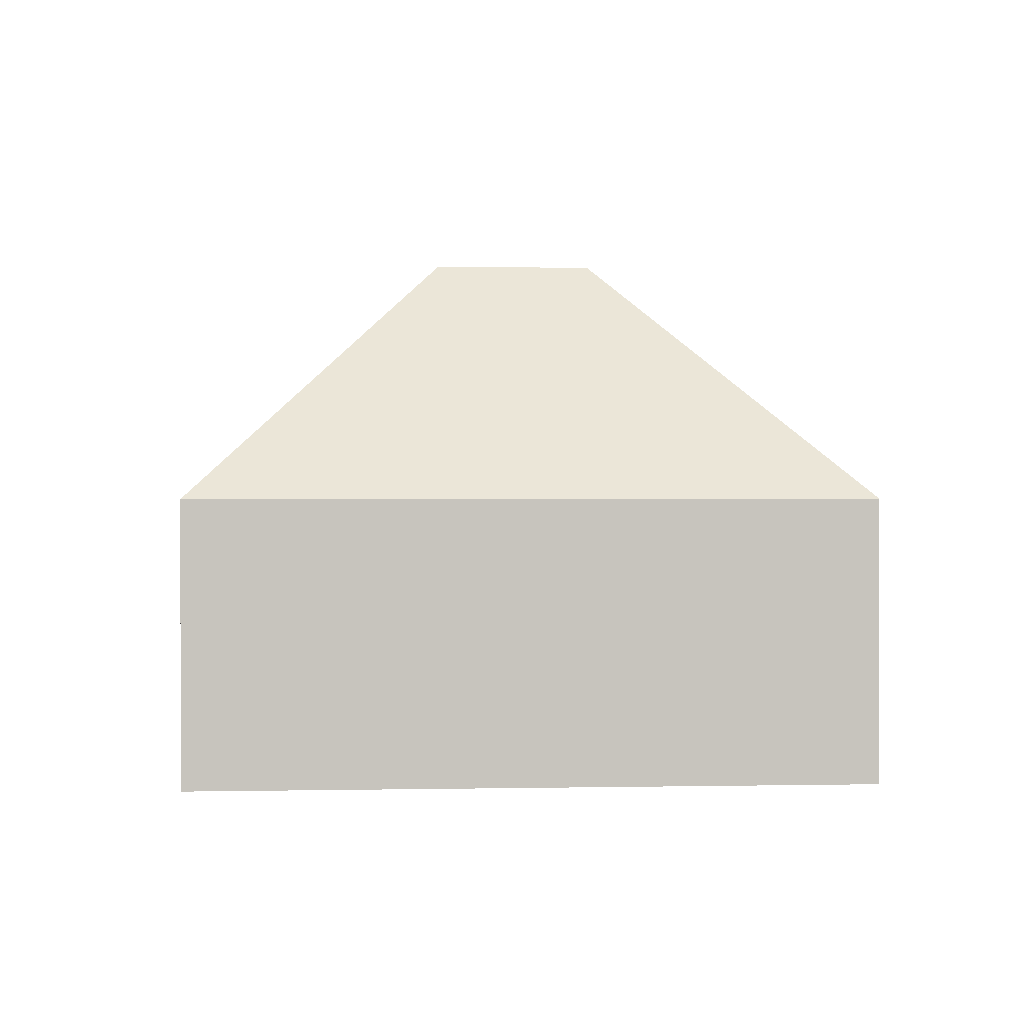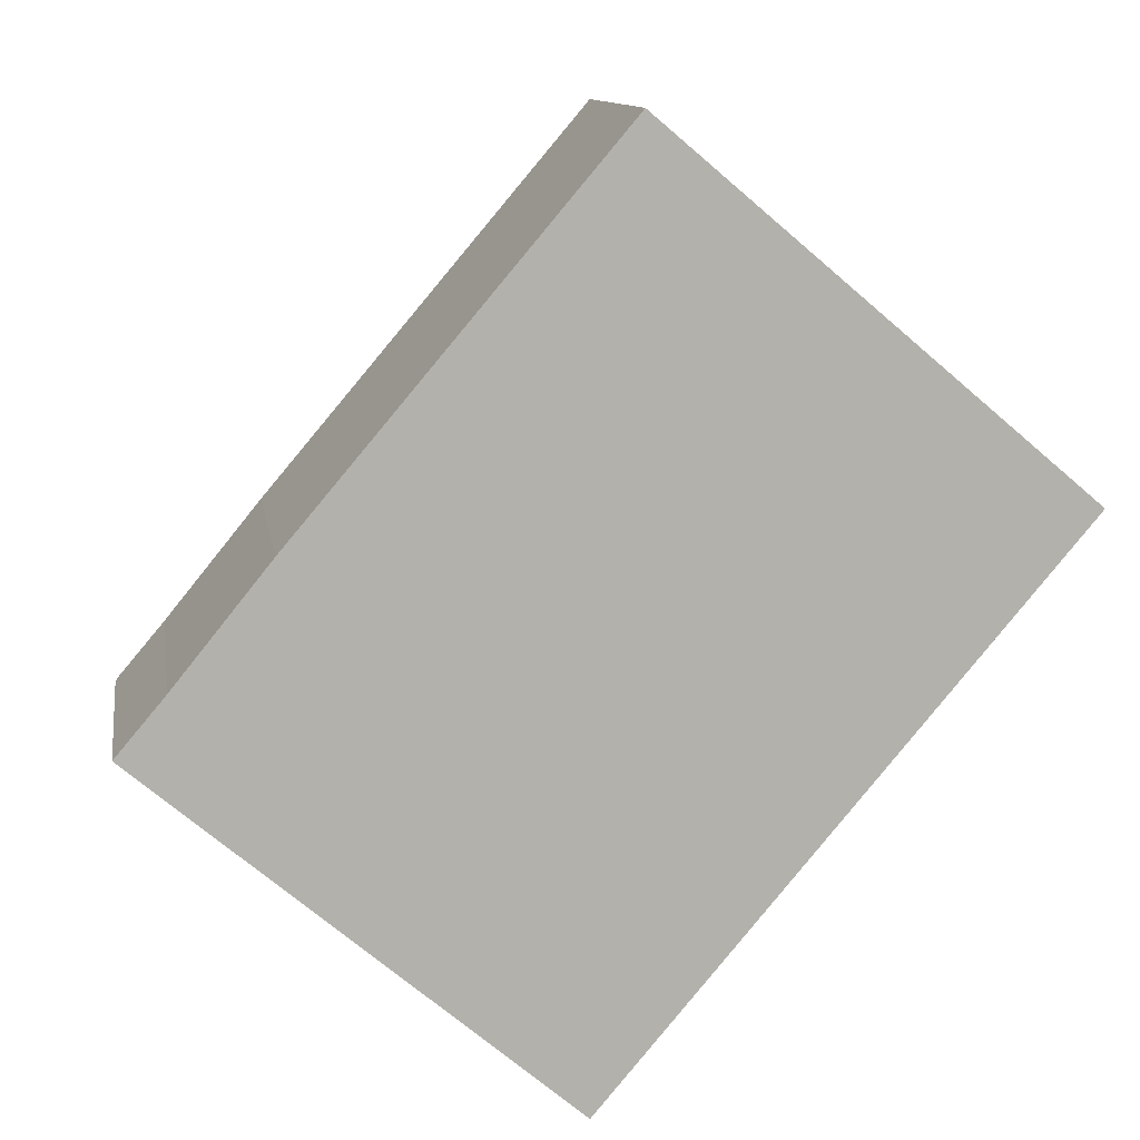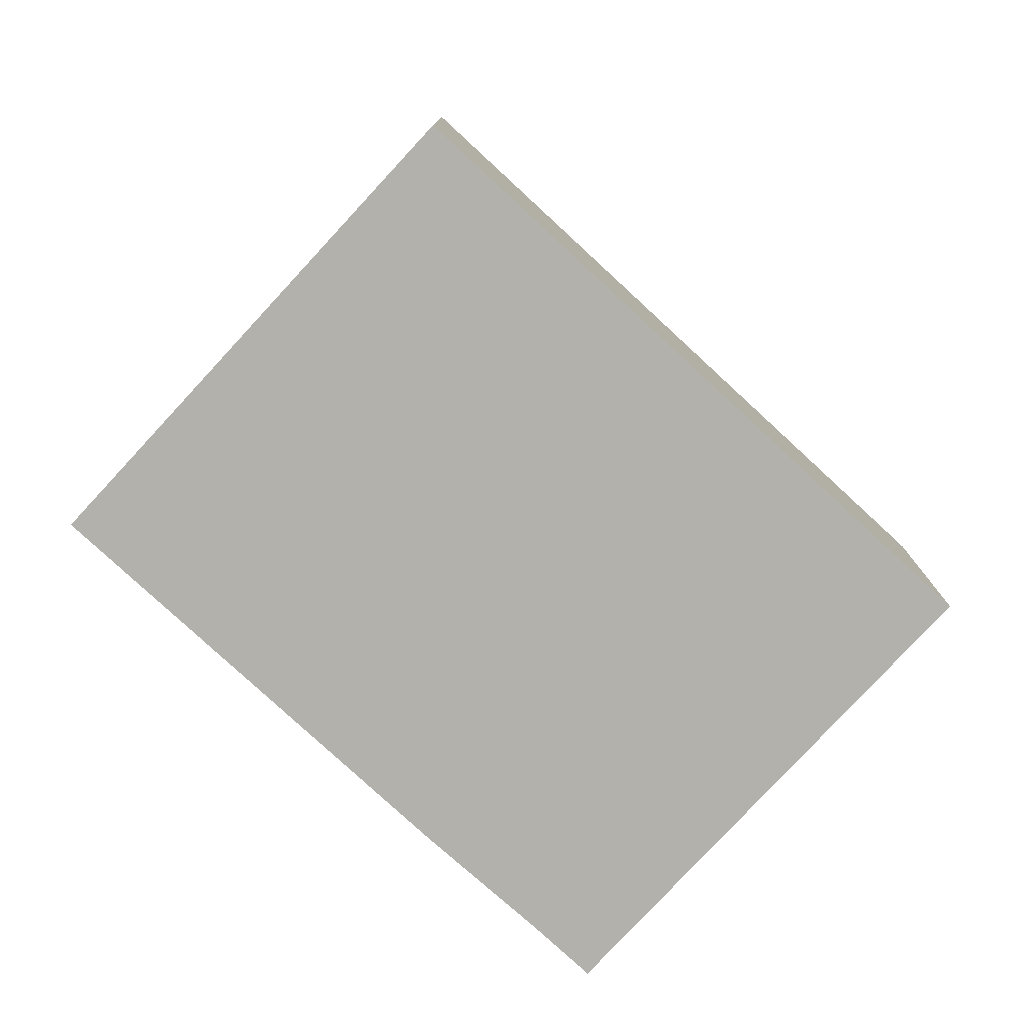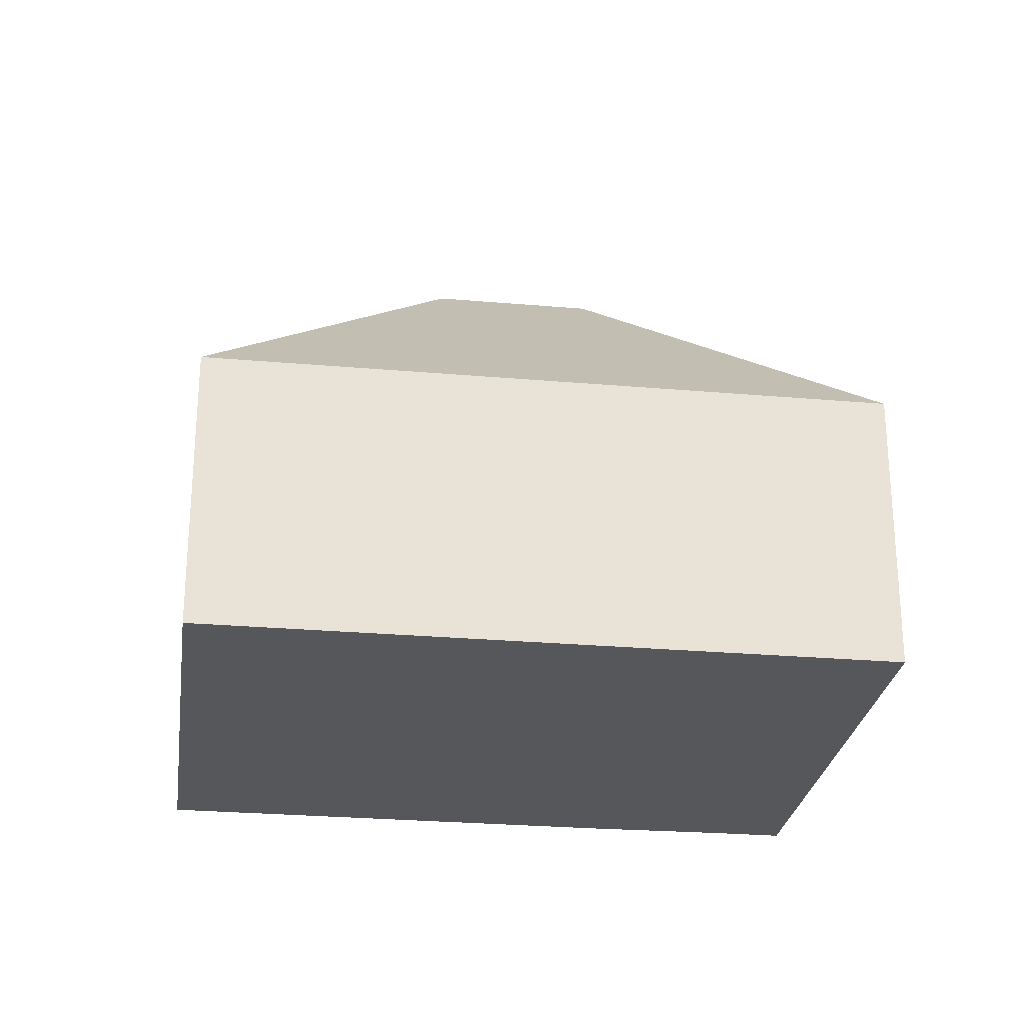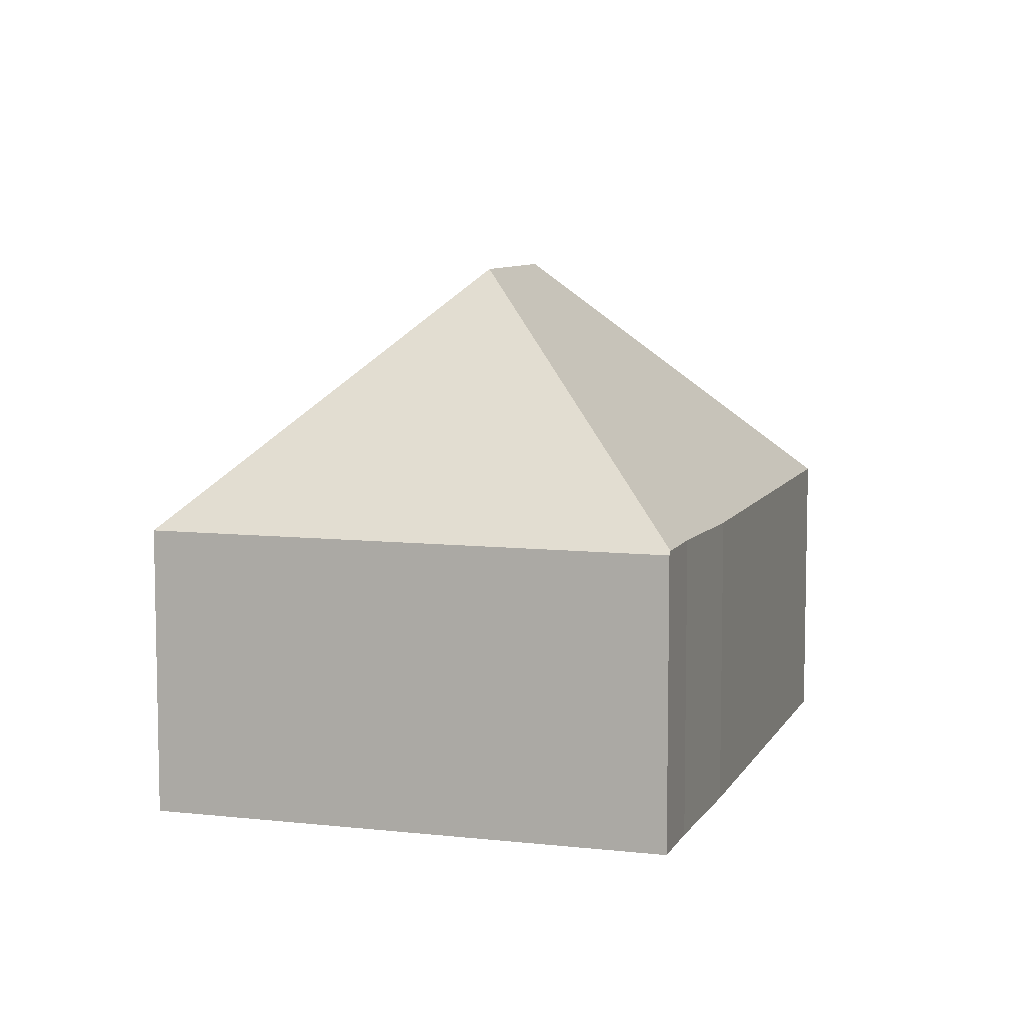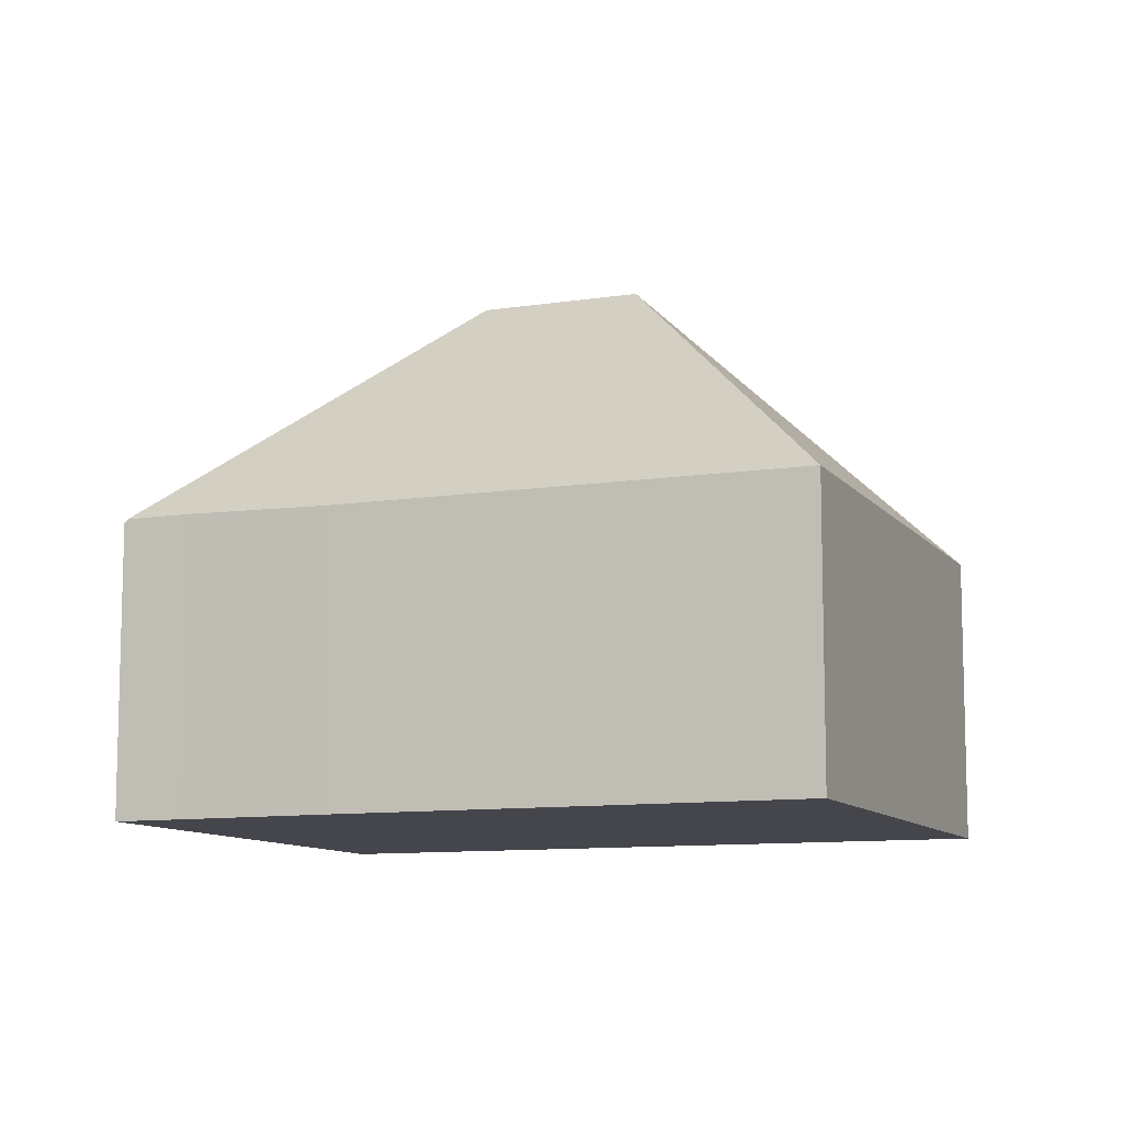
<metadata>
{"format":"obj","ext":"obj","renderer":"f3d","projection":"perspective","resolution":1024,"background":"white","views":[{"elev":0.9,"azim":125.7,"up":"+Y"},{"elev":11.2,"azim":-8.7,"up":"+Z"},{"elev":-78.9,"azim":87.5,"up":"+Y"},{"elev":-26.5,"azim":122.4,"up":"+Y"},{"elev":8.0,"azim":-122.3,"up":"+Y"},{"elev":-10.1,"azim":-28.0,"up":"+Y"}]}
</metadata>
<code>
v  9.077 13.2 0.821
v  20.82 7.016 4.652
v  9.837 7.016 -8.327
v  11.68 13.2 3.892
v  10.93 7.028 13.03
v  0.061 7.105 0.072
v  0 7.015 4.295e-16
v  3.39 7.029 4.128
v  1.145 7.105 1.352
v  1.145 -8.279e-17 1.352
v  0 0 0
v  0.061 -4.409e-18 0.072
v  3.39 -2.528e-16 4.128
v  10.93 -7.98e-16 13.03
v  20.82 -2.849e-16 4.652
v  9.837 5.099e-16 -8.327
g defaultobject
f 1 2 3
f 2 1 4
f 4 5 2
f 6 3 7
f 3 6 1
f 4 8 5
f 8 4 9
f 9 4 1
f 9 1 6
f 7 9 6
f 9 7 10
f 10 7 11
f 10 11 12
f 10 8 9
f 8 10 13
f 13 5 8
f 5 13 14
f 14 2 5
f 2 14 15
f 15 3 2
f 3 15 16
f 16 7 3
f 7 16 11
f 13 15 14
f 15 13 16
f 16 13 10
f 16 10 12
f 16 12 11

</code>
